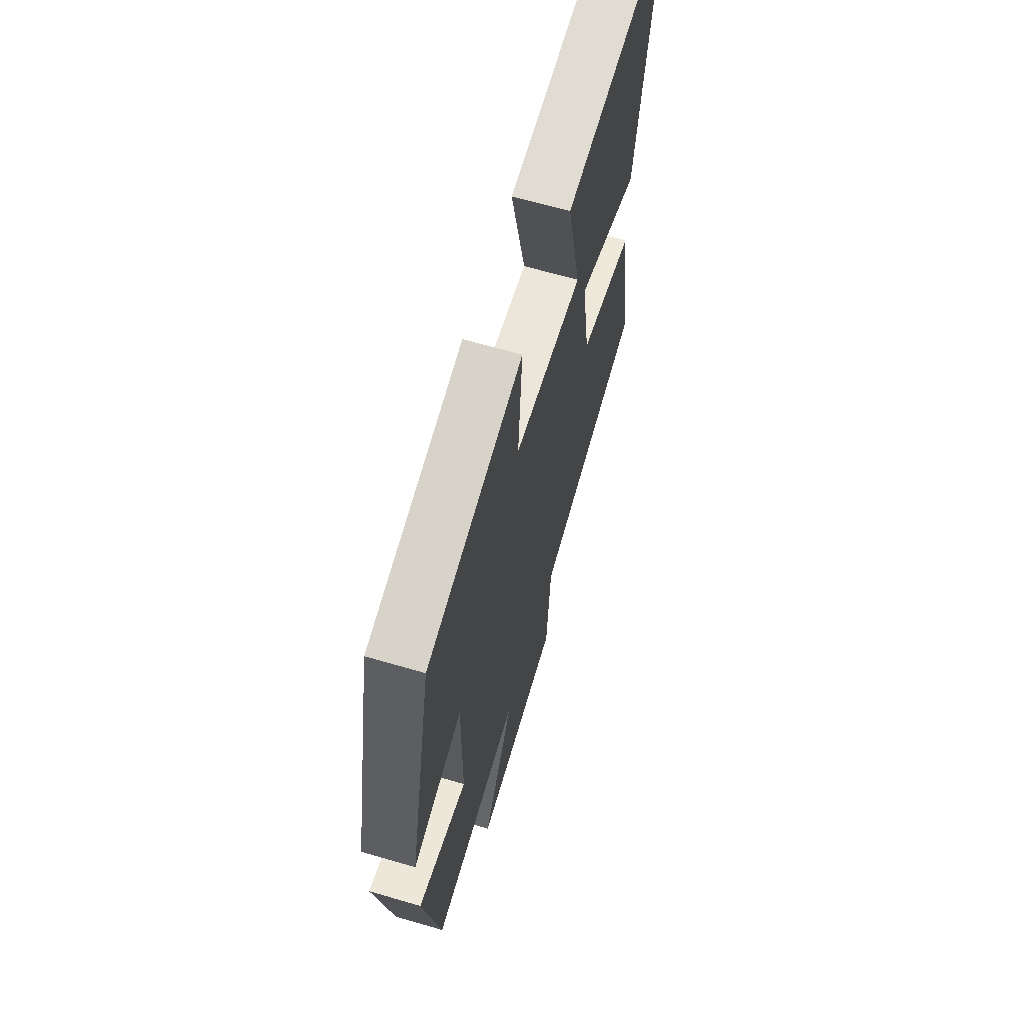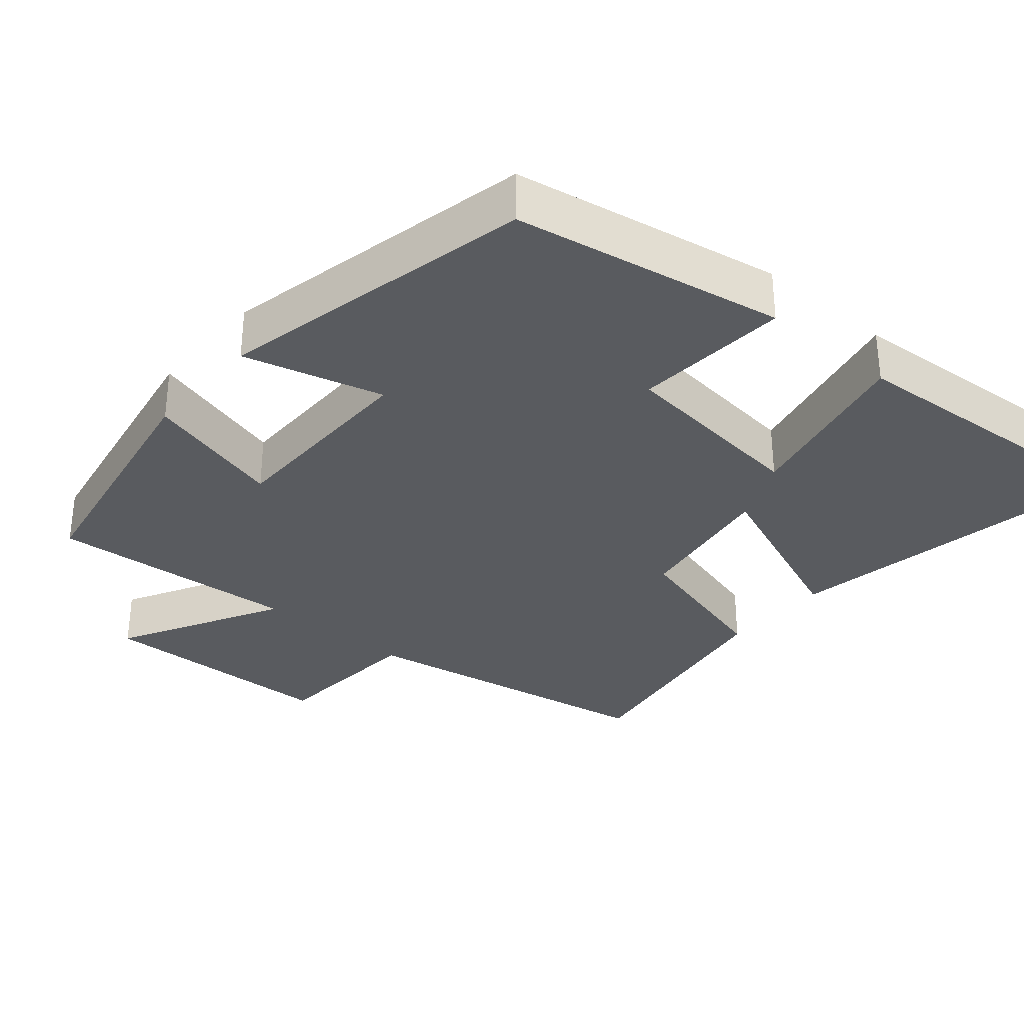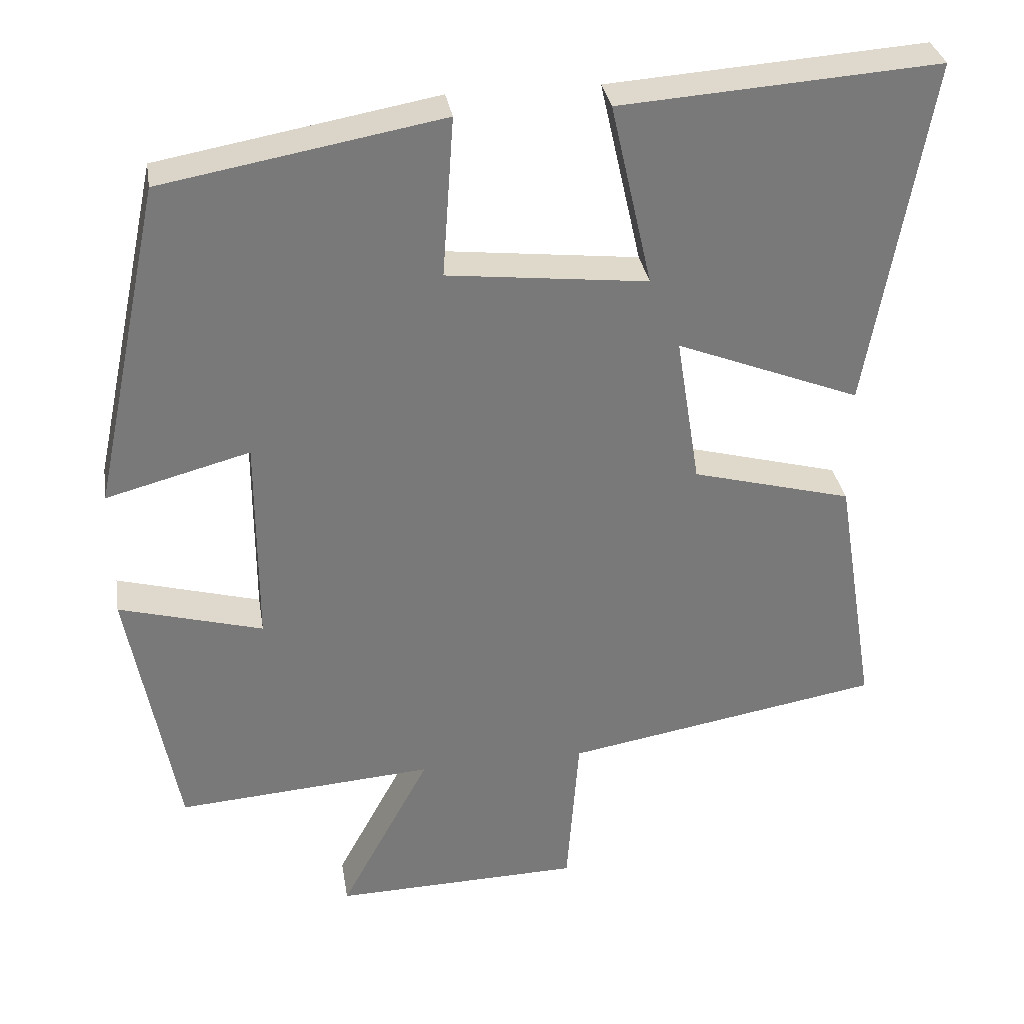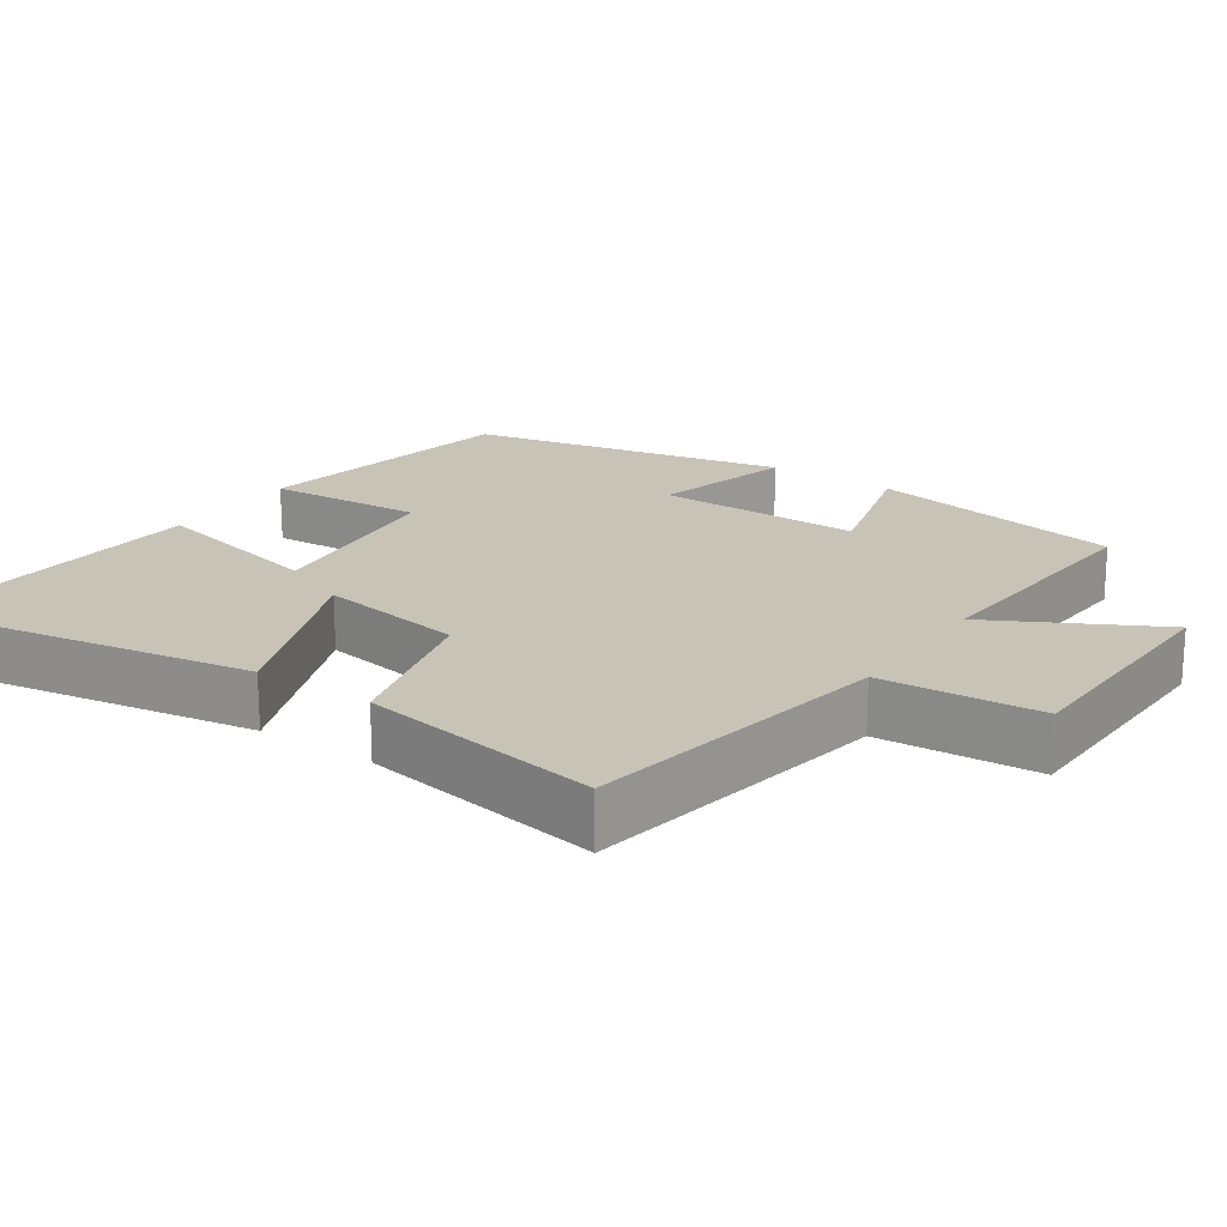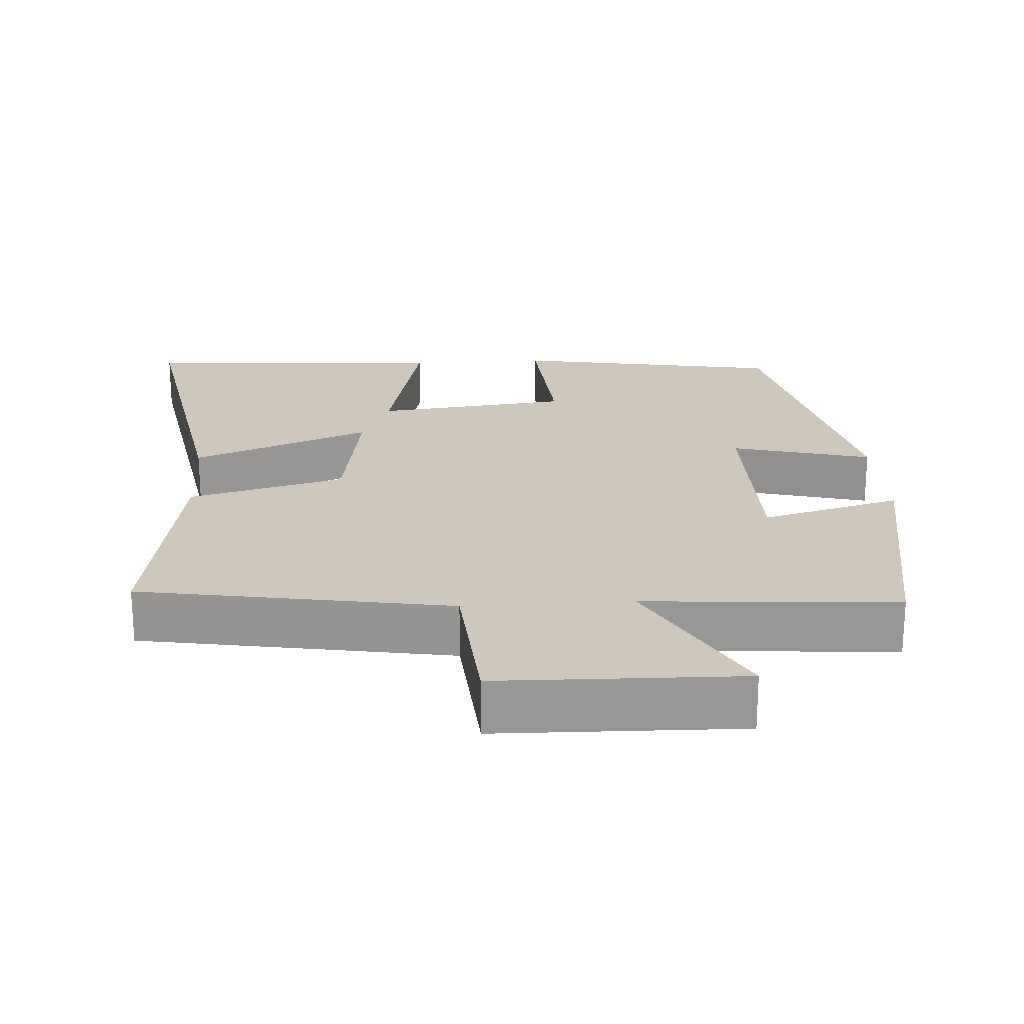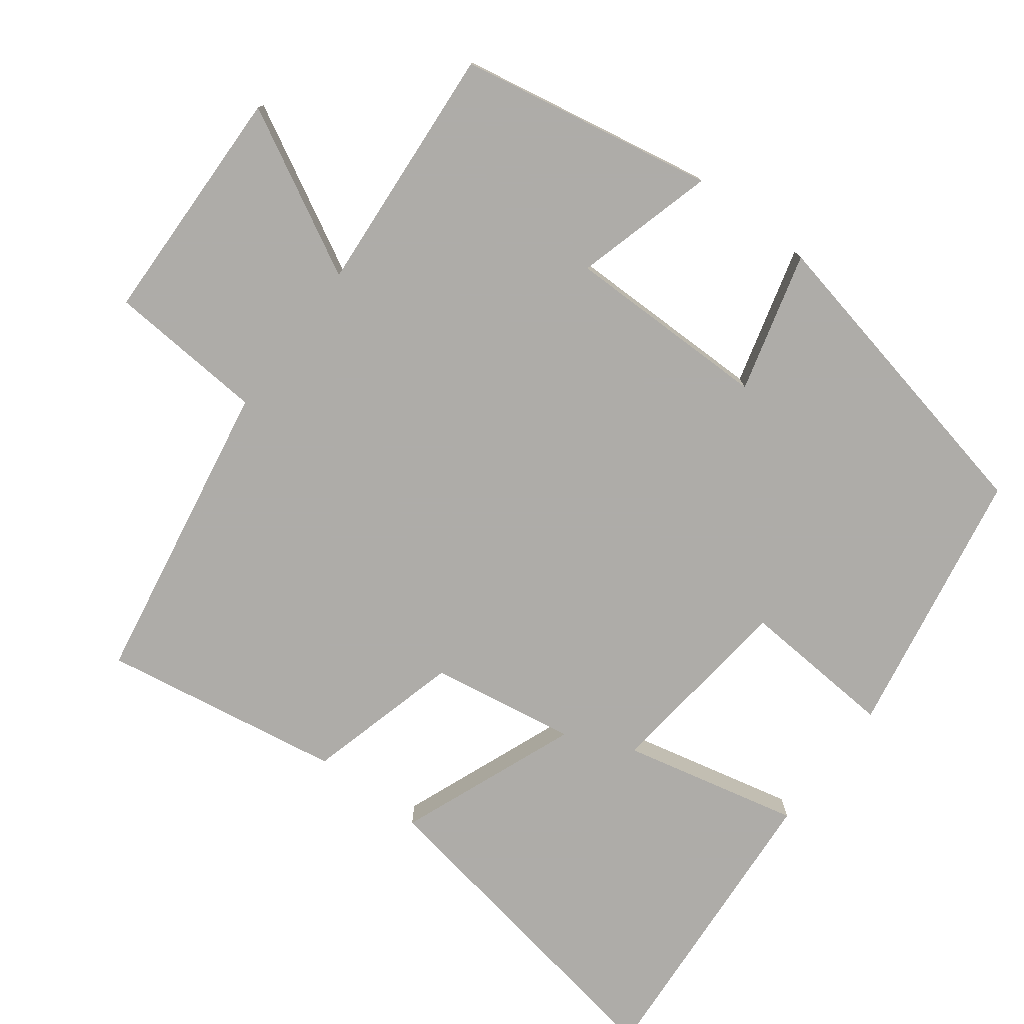
<metadata>
{"format":"obj","ext":"obj","renderer":"f3d","projection":"perspective","resolution":1024,"background":"white","views":[{"elev":65.0,"azim":-73.6,"up":"+Z"},{"elev":-32.5,"azim":-40.5,"up":"+Y"},{"elev":32.6,"azim":-9.2,"up":"+Z"},{"elev":19.7,"azim":124.4,"up":"+Y"},{"elev":21.9,"azim":176.3,"up":"+Y"},{"elev":-77.0,"azim":-126.9,"up":"+Y"}]}
</metadata>
<code>
v -0.436 0.07 -0.525
v -0.5 0.07 -0.175
v -0.309 0.07 -0.228
v -0.309 0.07 0.052
v -0.5 0.07 0.001
v -0.408 0.07 0.434
v -0.038 0.07 0.5
v -0.053 0.07 0.287
v 0.213 0.07 0.257
v 0.158 0.07 0.5
v 0.58 0.07 0.529
v 0.5 0.07 0.063
v 0.255 0.07 0.16
v 0.287 0.07 -0.04
v 0.5 0.07 -0.097
v 0.554 0.07 -0.427
v 0.133 0.07 -0.5
v 0.117 0.07 -0.716
v -0.213 0.07 -0.724
v -0.093 0.07 -0.5
v -0.436 0 -0.525
v -0.5 0 -0.175
v -0.309 0 -0.228
v -0.309 0 0.052
v -0.5 0 0.001
v -0.408 0 0.434
v -0.038 0 0.5
v -0.053 0 0.287
v 0.213 0 0.257
v 0.158 0 0.5
v 0.58 0 0.529
v 0.5 0 0.063
v 0.255 0 0.16
v 0.287 0 -0.04
v 0.5 0 -0.097
v 0.554 0 -0.427
v 0.133 0 -0.5
v 0.117 0 -0.716
v -0.213 0 -0.724
v -0.093 0 -0.5
f 17 18 19 20
f 16 17 20
f 15 16 20
f 14 15 20
f 13 14 20 1
f 11 12 13
f 10 11 13
f 9 10 13
f 8 9 13 1
f 6 7 8
f 5 6 8
f 4 5 8
f 3 4 8
f 3 8 1
f 1 2 3
f 40 39 38 37
f 40 37 36
f 40 36 35
f 40 35 34
f 21 40 34 33
f 33 32 31
f 33 31 30
f 33 30 29
f 21 33 29 28
f 28 27 26
f 28 26 25
f 28 25 24
f 28 24 23
f 21 28 23
f 23 22 21
f 1 21 22 2
f 2 22 23 3
f 3 23 24 4
f 4 24 25 5
f 5 25 26 6
f 6 26 27 7
f 7 27 28 8
f 8 28 29 9
f 9 29 30 10
f 10 30 31 11
f 11 31 32 12
f 12 32 33 13
f 13 33 34 14
f 14 34 35 15
f 15 35 36 16
f 16 36 37 17
f 17 37 38 18
f 18 38 39 19
f 19 39 40 20
f 20 40 21 1

</code>
